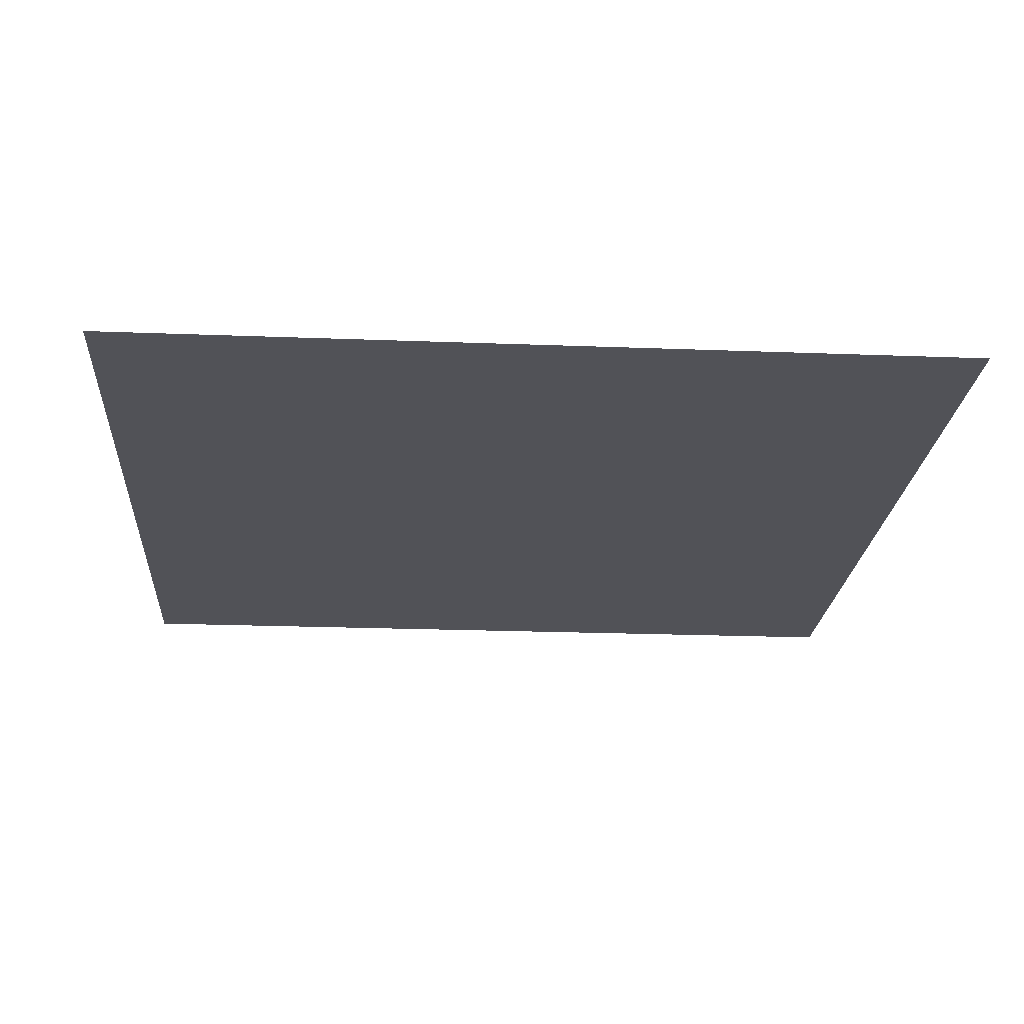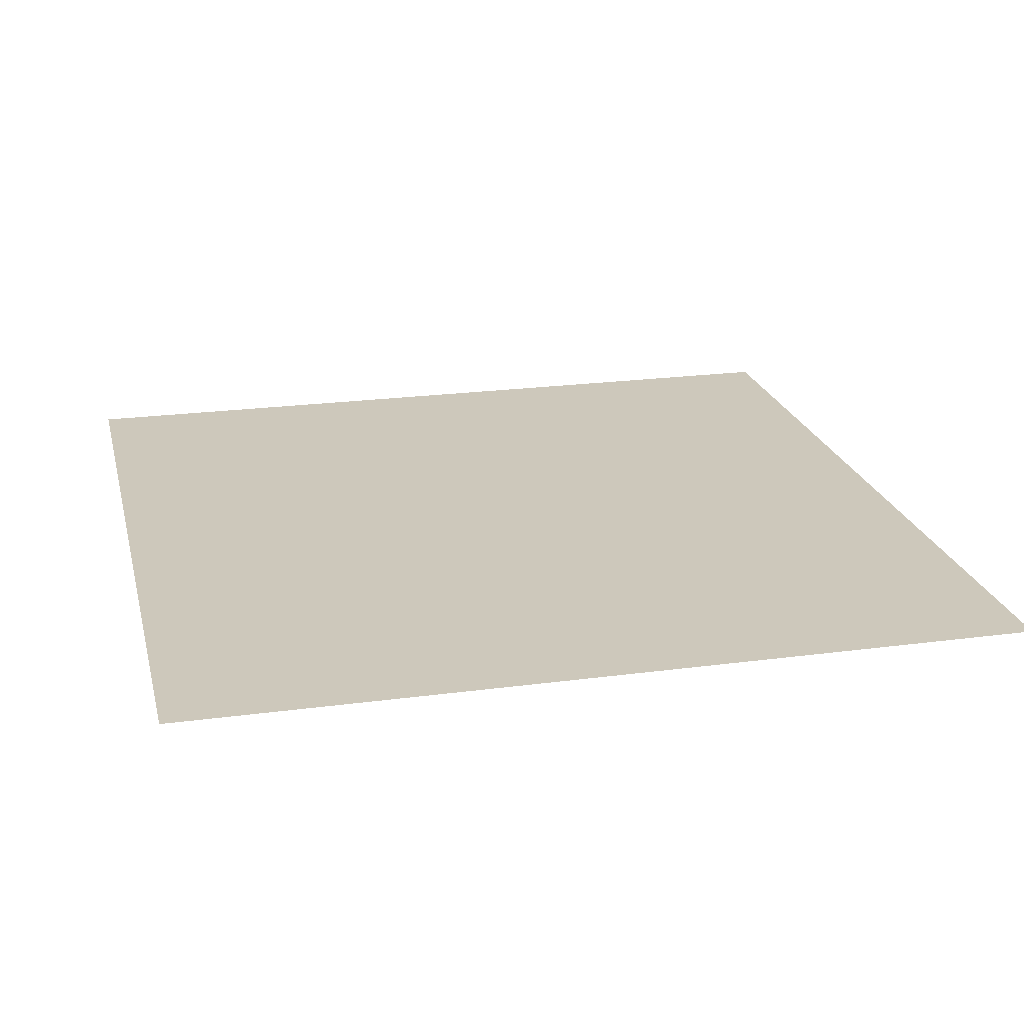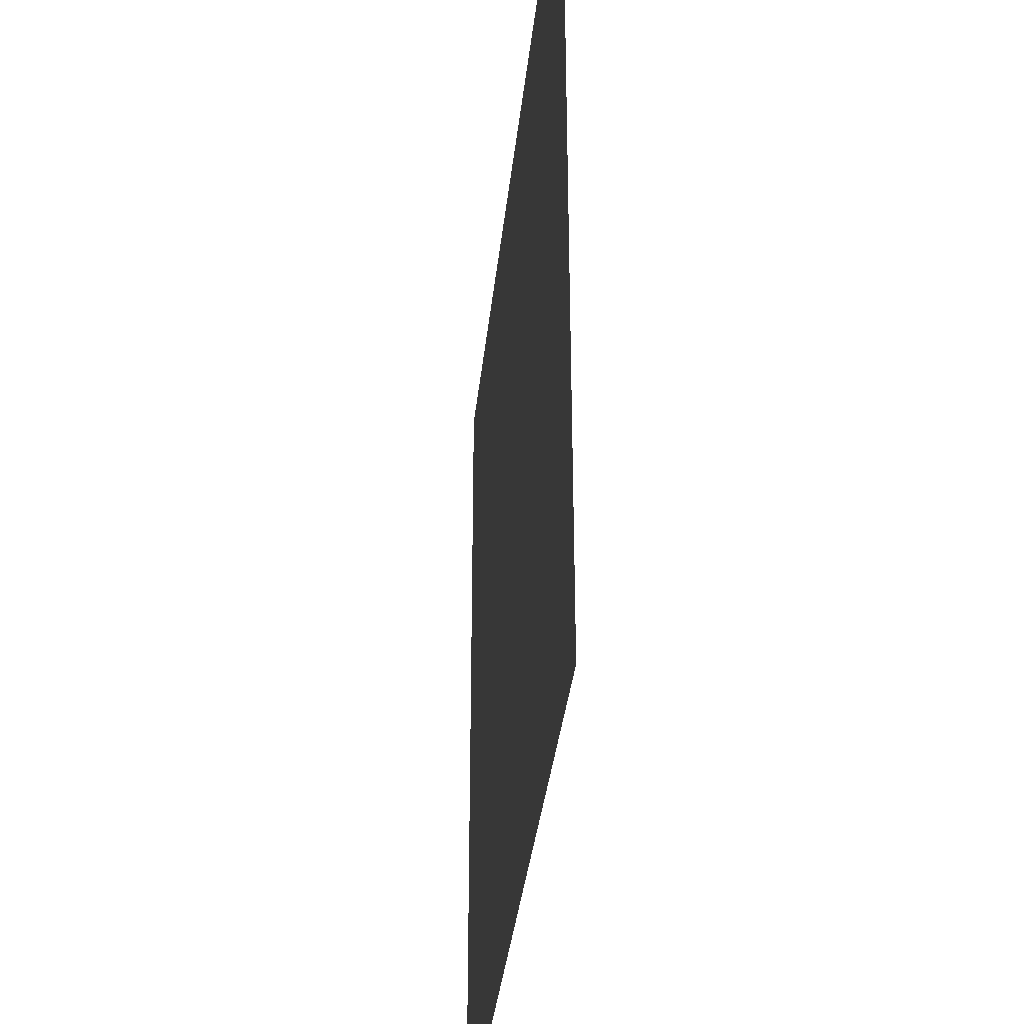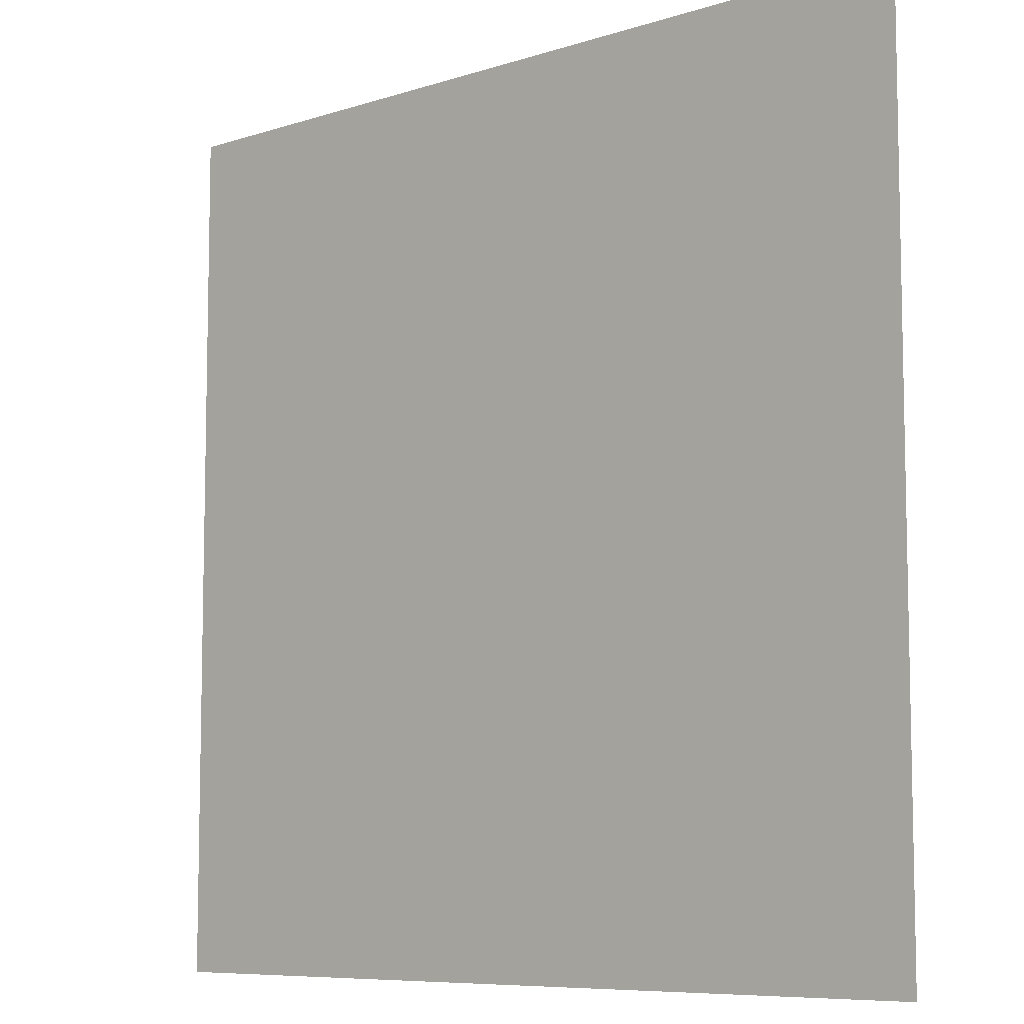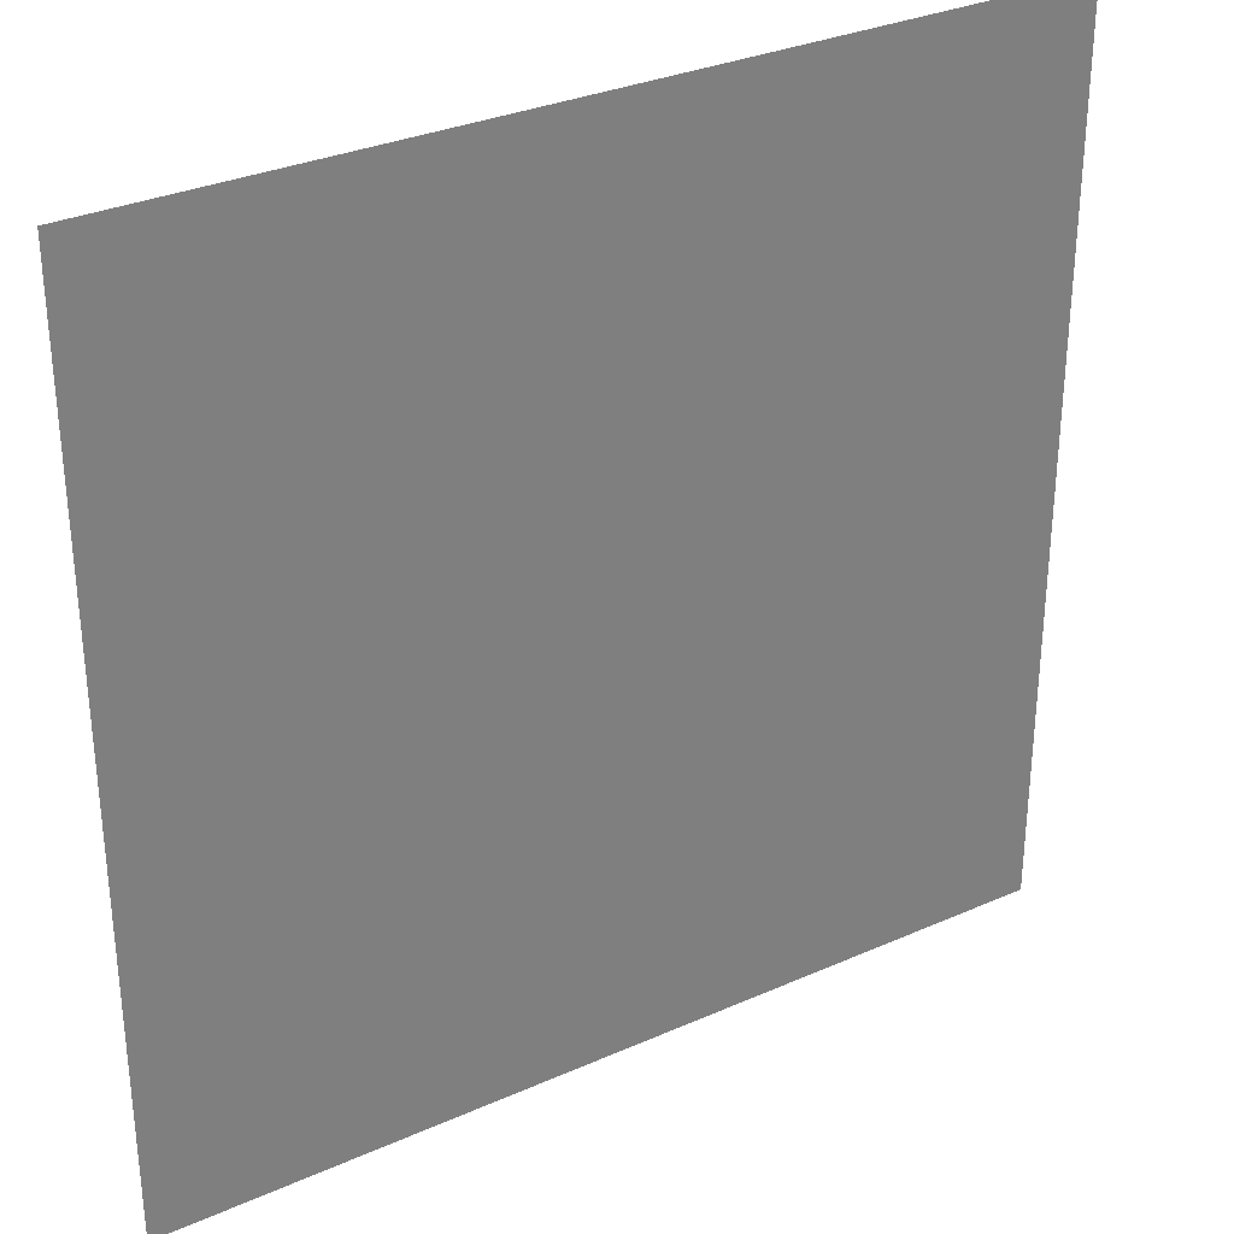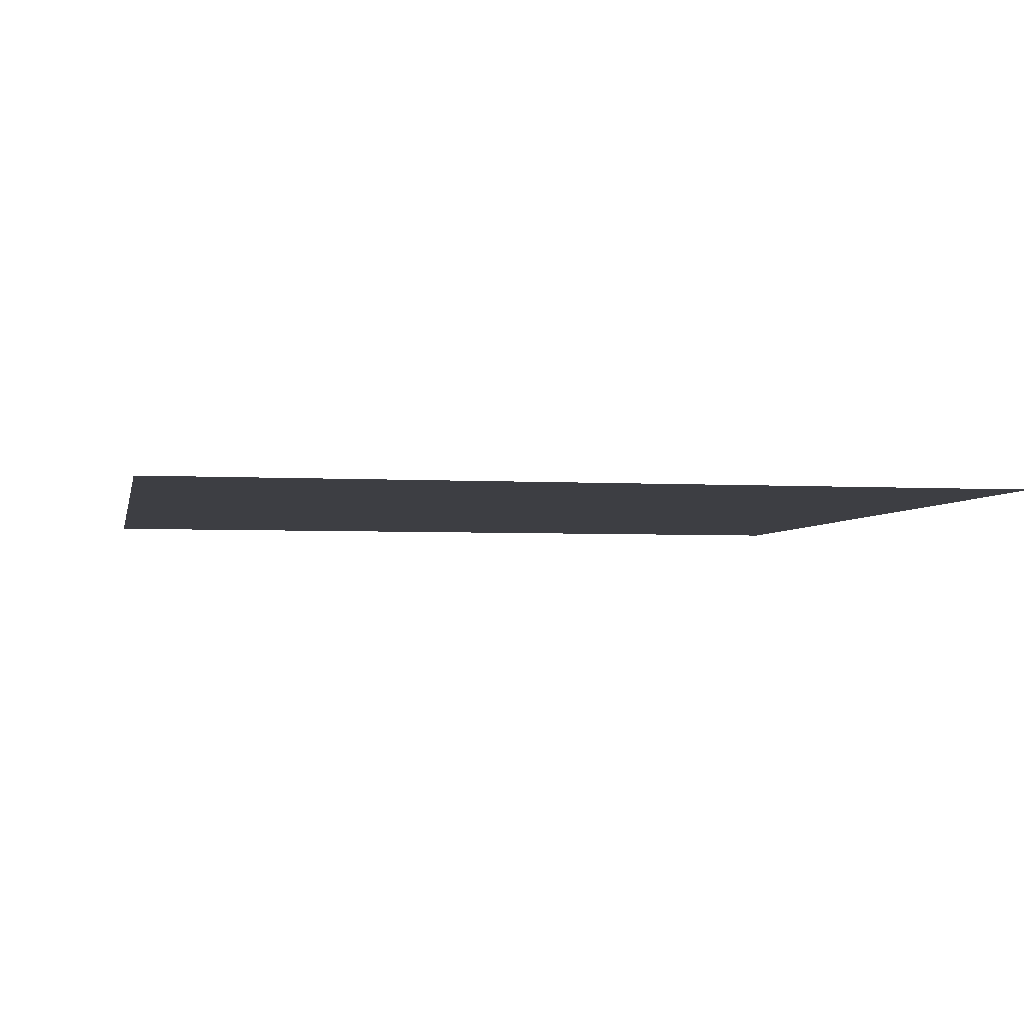
<metadata>
{"format":"obj","ext":"obj","renderer":"f3d","projection":"perspective","resolution":1024,"background":"white","views":[{"elev":-21.6,"azim":86.1,"up":"+Z"},{"elev":21.8,"azim":-13.3,"up":"+Z"},{"elev":-35.2,"azim":84.1,"up":"+Y"},{"elev":-7.9,"azim":-137.9,"up":"+Y"},{"elev":31.7,"azim":148.0,"up":"+Y"},{"elev":-3.7,"azim":78.8,"up":"+Z"}]}
</metadata>
<code>
v -0.5 -0.5 -0.5  # 1 - bottom left
v  0.5 -0.5 -0.5  # 2 - bottom right
v  0.5  0.5 -0.5  # 3 - top right
v -0.5  0.5 -0.5  # 4 - top left
f 1 2 3
f 1 3 4

</code>
